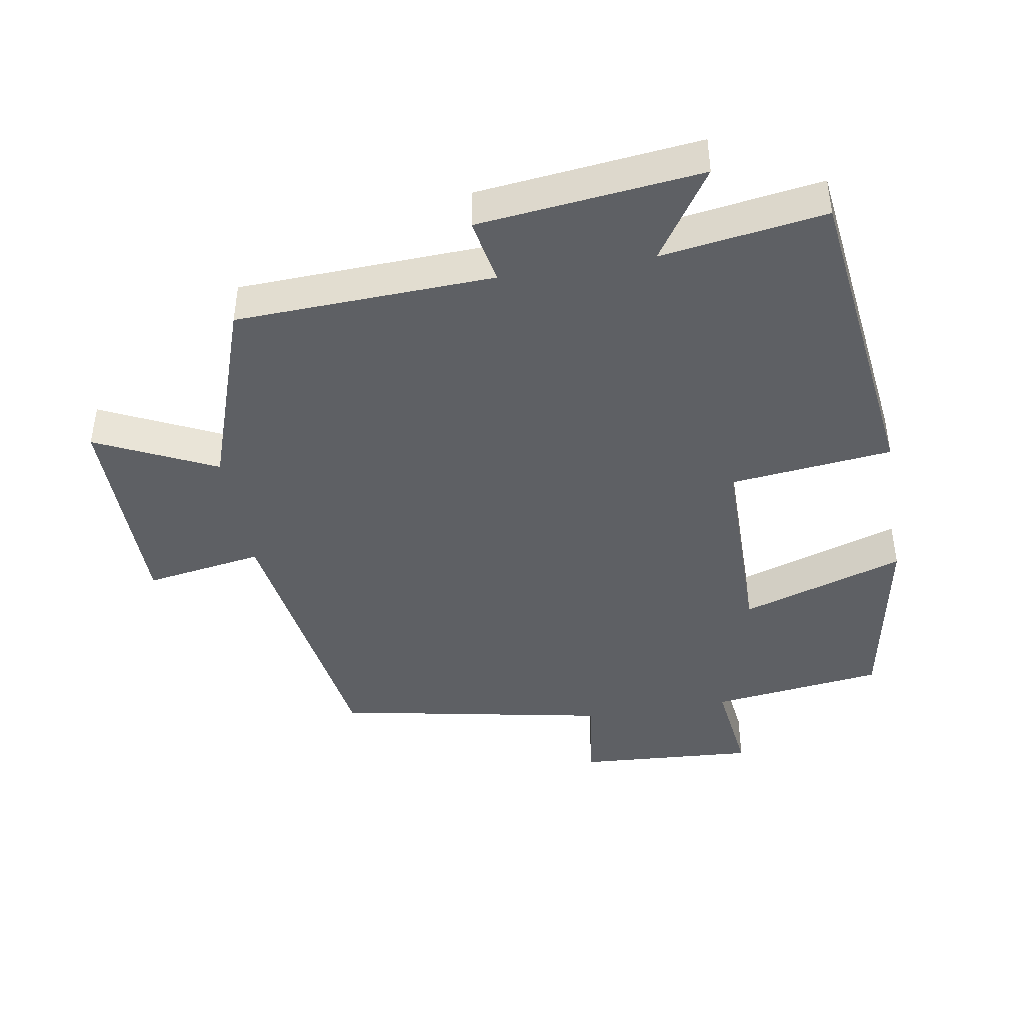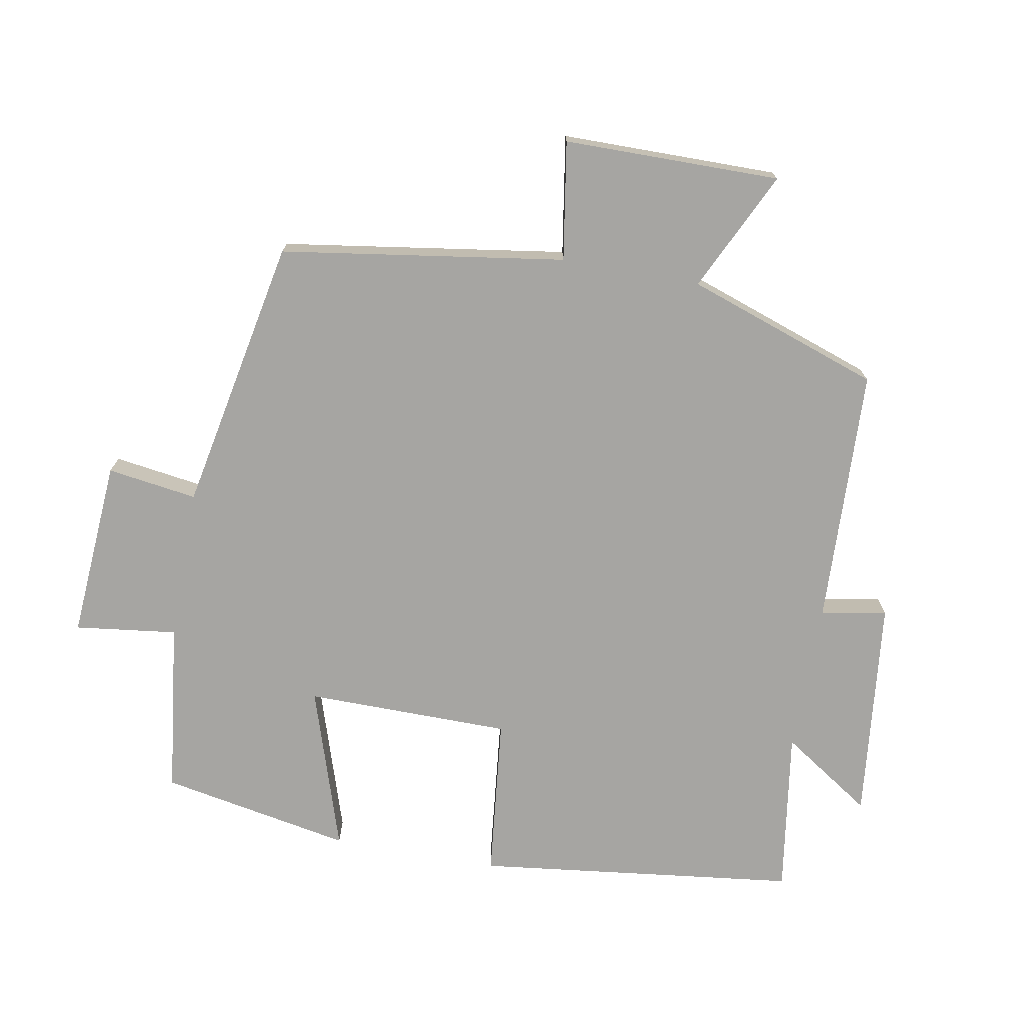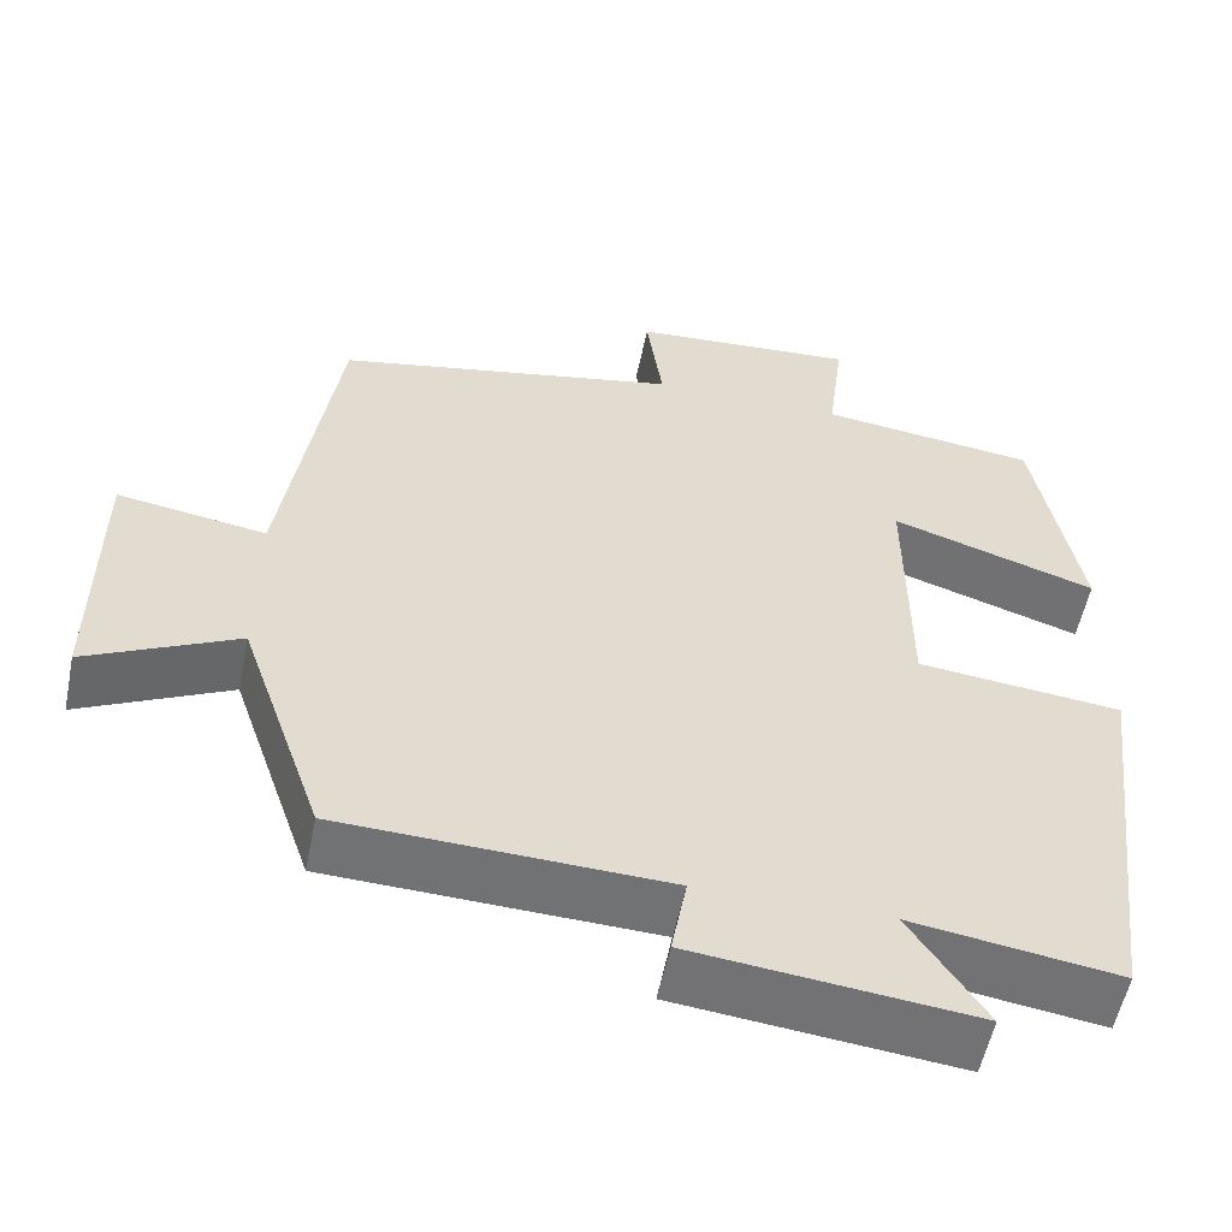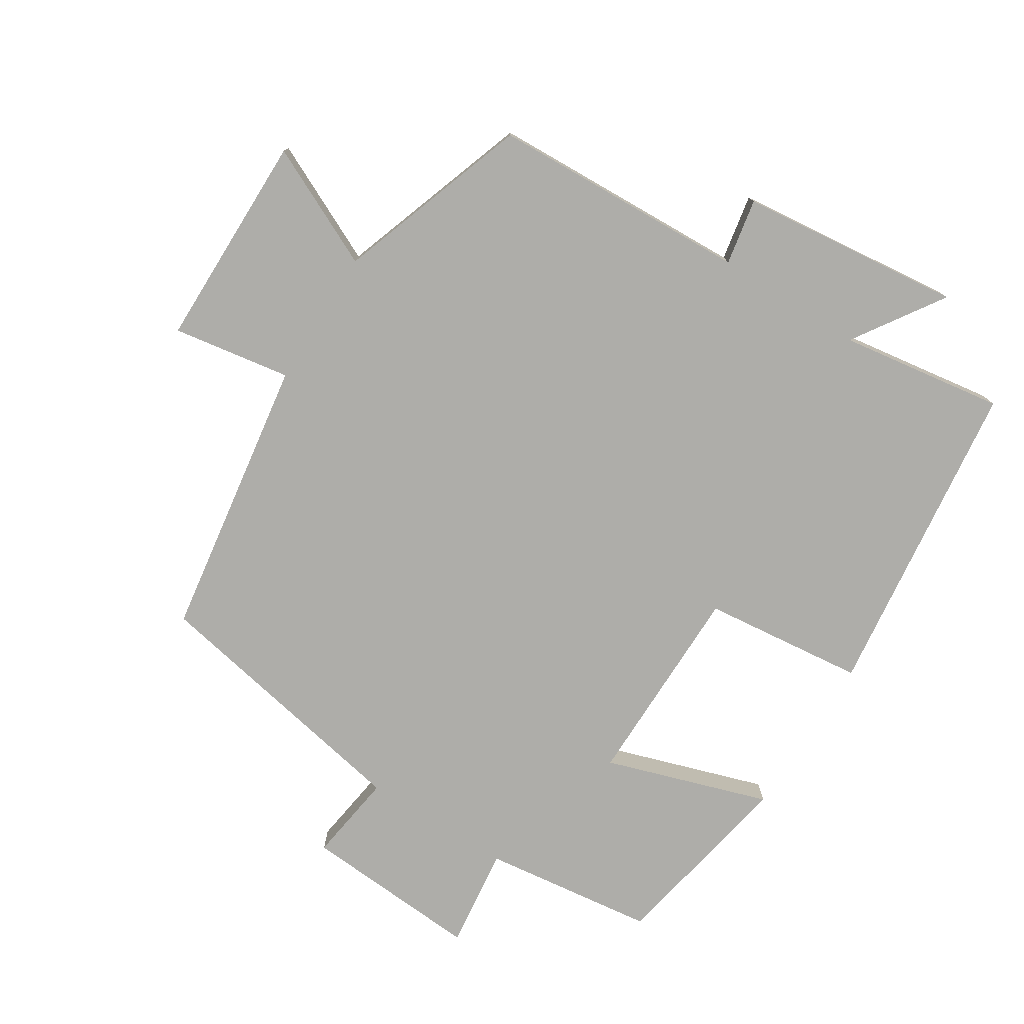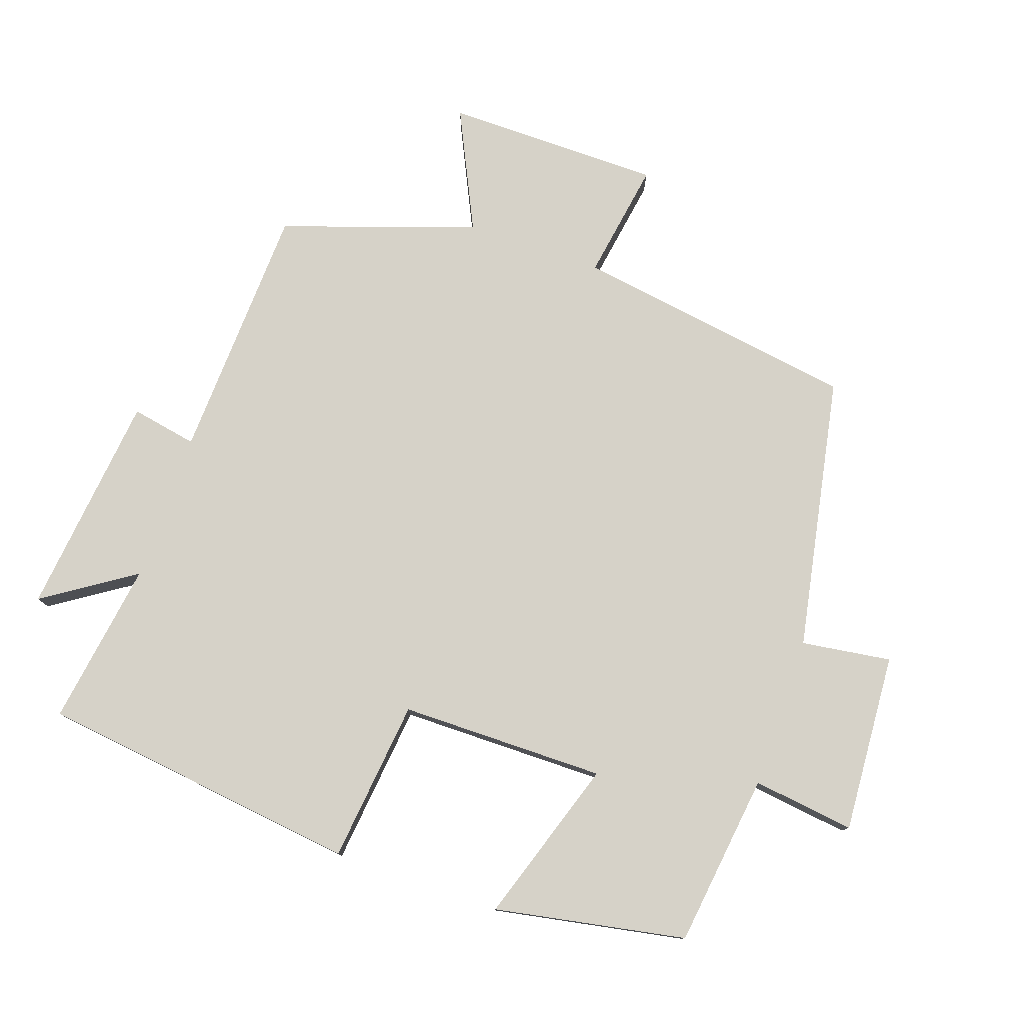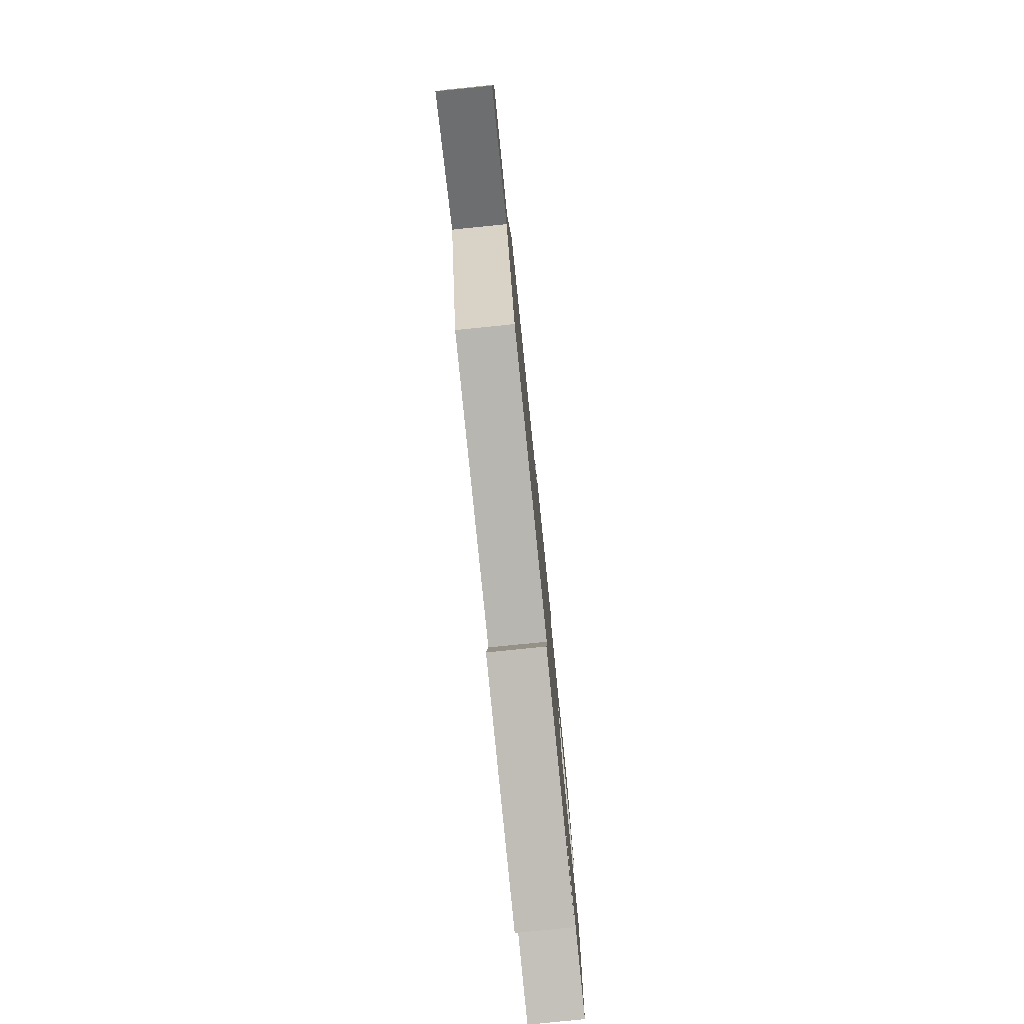
<metadata>
{"format":"obj","ext":"obj","renderer":"f3d","projection":"perspective","resolution":1024,"background":"white","views":[{"elev":-43.1,"azim":-170.3,"up":"+Y"},{"elev":-73.6,"azim":79.7,"up":"+Y"},{"elev":-55.2,"azim":168.5,"up":"+Z"},{"elev":-77.1,"azim":147.8,"up":"+Y"},{"elev":78.1,"azim":-70.8,"up":"+Y"},{"elev":-79.4,"azim":95.8,"up":"+Z"}]}
</metadata>
<code>
v -0.442 0.07 -0.536
v -0.5 0.07 -0.063
v -0.261 0.07 -0.037
v -0.259 0.07 0.265
v -0.5 0.07 0.187
v -0.447 0.07 0.468
v -0.192 0.07 0.5
v -0.211 0.07 0.65
v 0.053 0.07 0.632
v 0.034 0.07 0.5
v 0.437 0.07 0.422
v 0.5 0.07 0.005
v 0.674 0.07 0.033
v 0.676 0.07 -0.285
v 0.5 0.07 -0.201
v 0.402 0.07 -0.485
v 0.022 0.07 -0.5
v 0.04 0.07 -0.597
v -0.288 0.07 -0.633
v -0.2 0.07 -0.5
v -0.442 0 -0.536
v -0.5 0 -0.063
v -0.261 0 -0.037
v -0.259 0 0.265
v -0.5 0 0.187
v -0.447 0 0.468
v -0.192 0 0.5
v -0.211 0 0.65
v 0.053 0 0.632
v 0.034 0 0.5
v 0.437 0 0.422
v 0.5 0 0.005
v 0.674 0 0.033
v 0.676 0 -0.285
v 0.5 0 -0.201
v 0.402 0 -0.485
v 0.022 0 -0.5
v 0.04 0 -0.597
v -0.288 0 -0.633
v -0.2 0 -0.5
f 17 18 19 20
f 15 16 17 20
f 1 2 3
f 20 1 3
f 15 20 3
f 12 13 14 15
f 15 3 4
f 12 15 4
f 11 12 4
f 10 11 4
f 7 8 9 10
f 6 7 10
f 5 6 10
f 4 5 10
f 40 39 38 37
f 40 37 36 35
f 23 22 21
f 23 21 40
f 23 40 35
f 35 34 33 32
f 24 23 35
f 24 35 32
f 24 32 31
f 24 31 30
f 30 29 28 27
f 30 27 26
f 30 26 25
f 30 25 24
f 1 21 22 2
f 2 22 23 3
f 3 23 24 4
f 4 24 25 5
f 5 25 26 6
f 6 26 27 7
f 7 27 28 8
f 8 28 29 9
f 9 29 30 10
f 10 30 31 11
f 11 31 32 12
f 12 32 33 13
f 13 33 34 14
f 14 34 35 15
f 15 35 36 16
f 16 36 37 17
f 17 37 38 18
f 18 38 39 19
f 19 39 40 20
f 20 40 21 1

</code>
